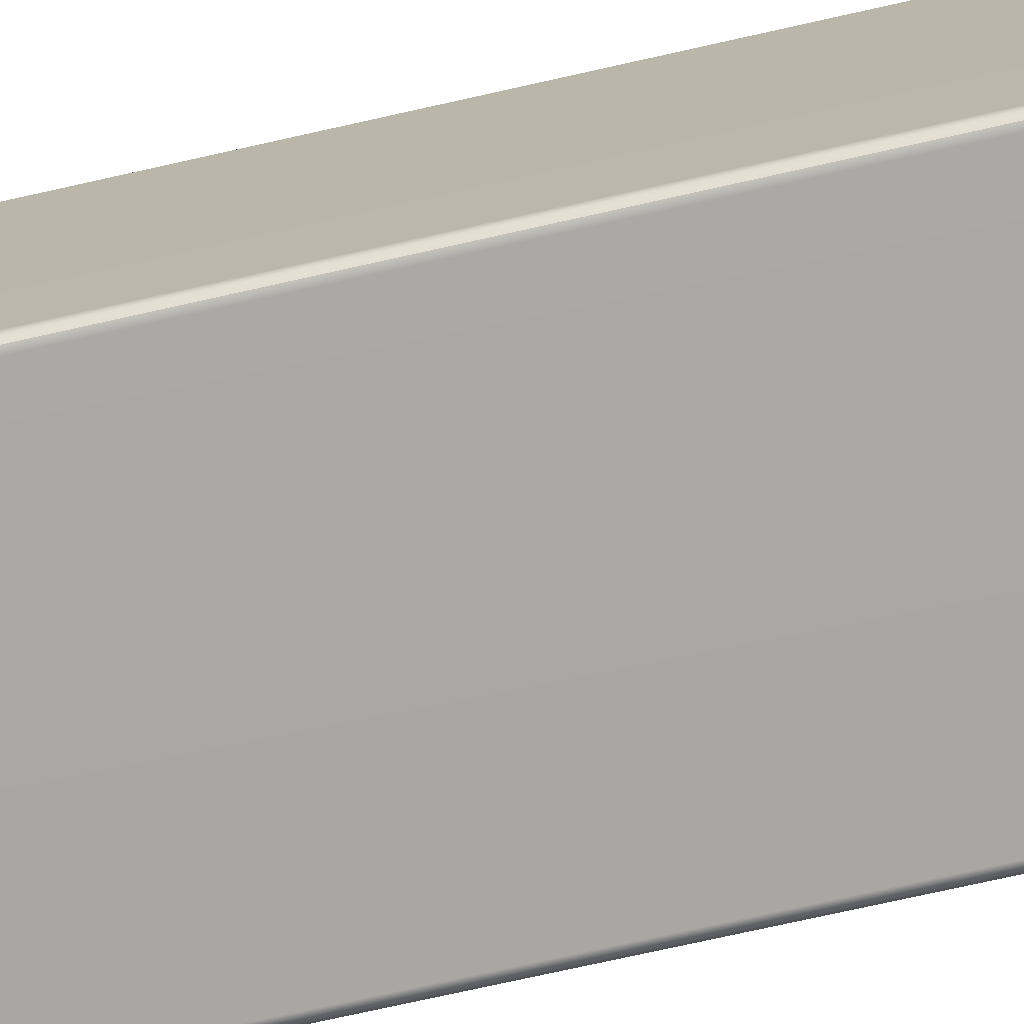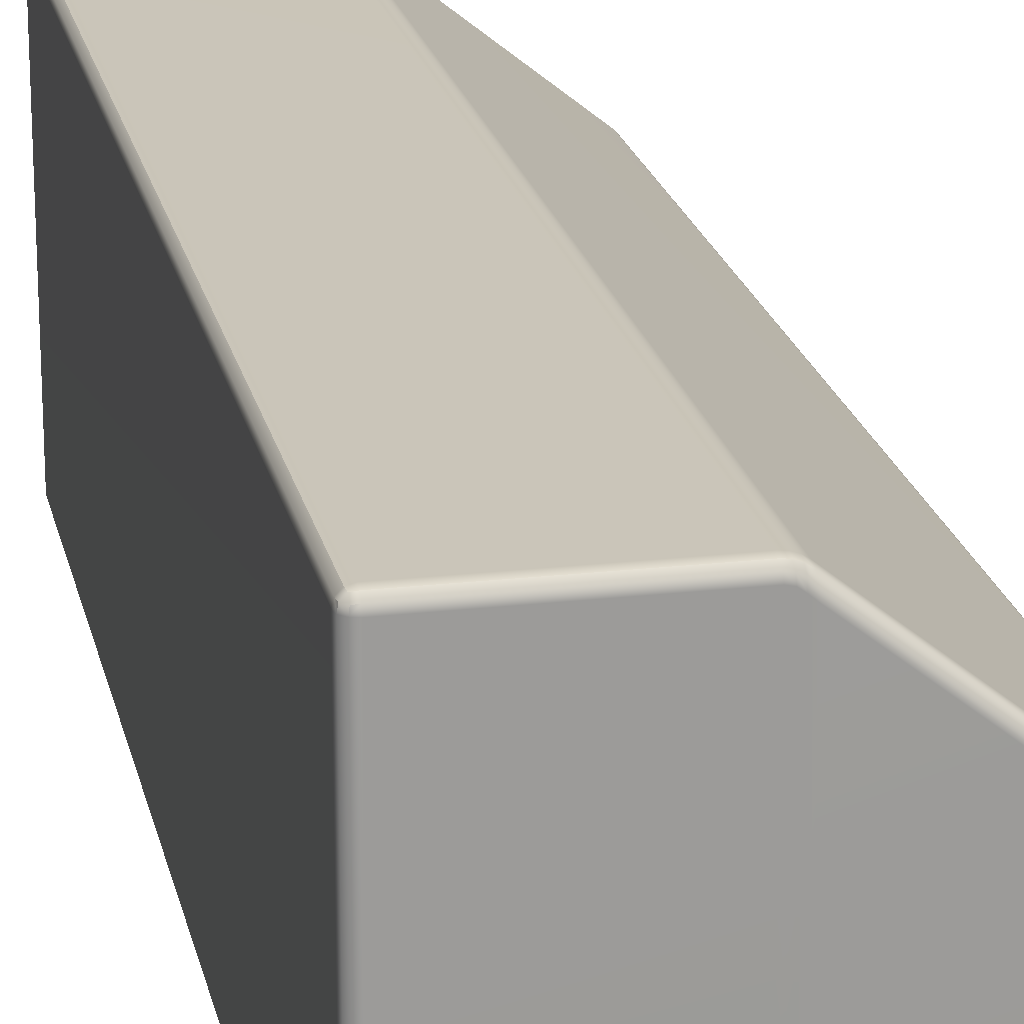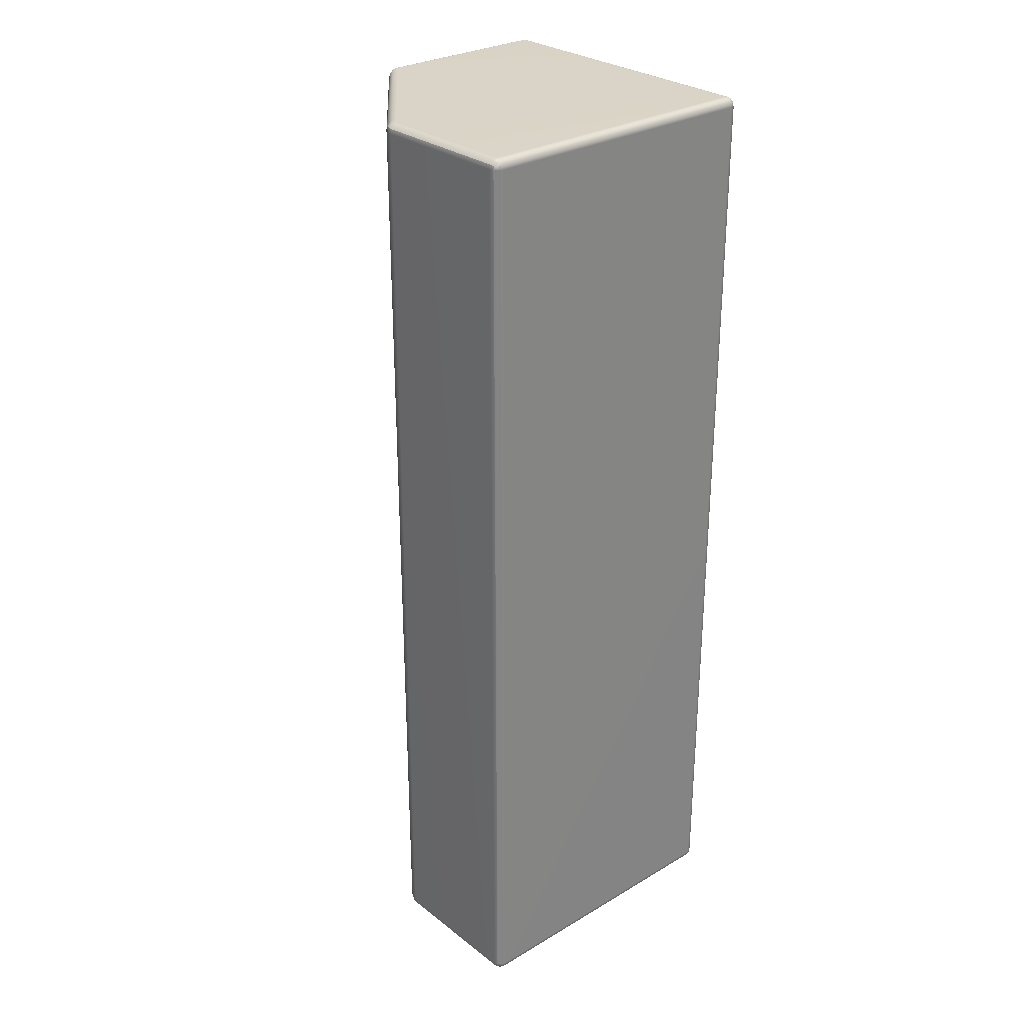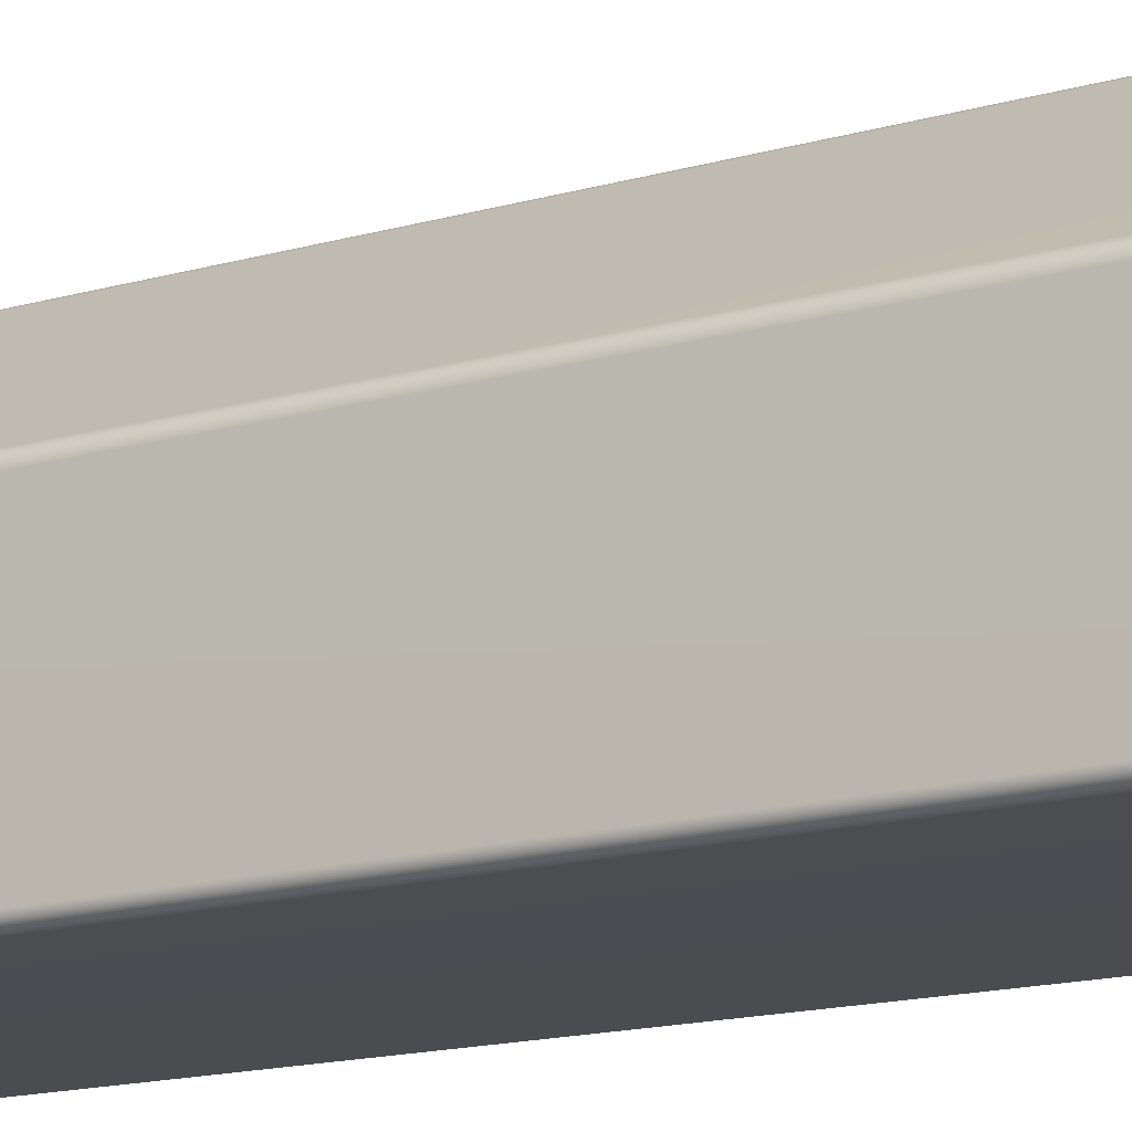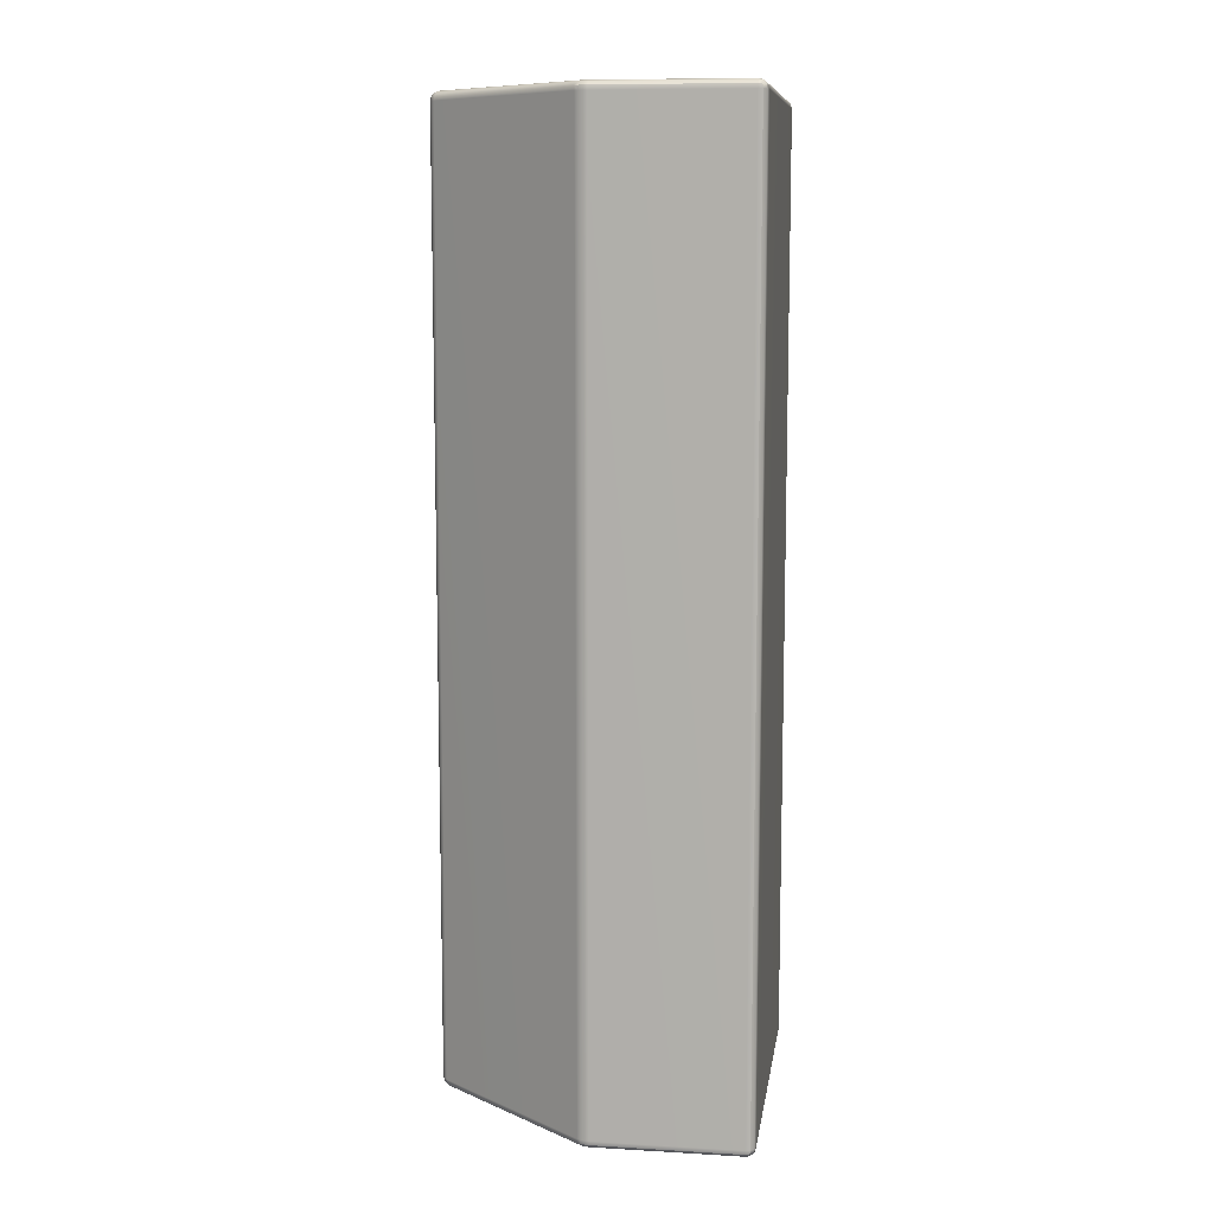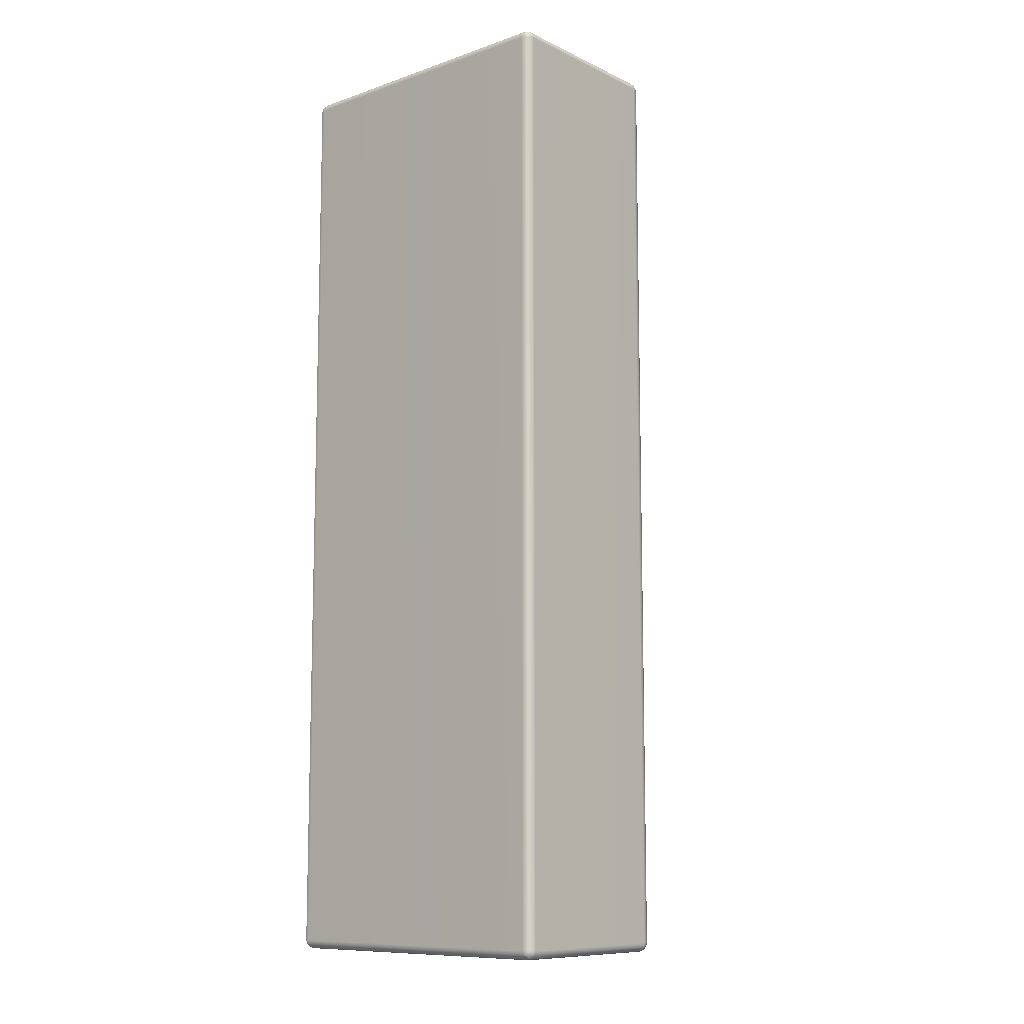
<metadata>
{"format":"obj","ext":"obj","renderer":"f3d","projection":"perspective","resolution":1024,"background":"white","views":[{"elev":-74.9,"azim":-77.4,"up":"+Y"},{"elev":20.6,"azim":-11.8,"up":"+Y"},{"elev":28.6,"azim":-131.3,"up":"+Z"},{"elev":-15.3,"azim":121.7,"up":"+Y"},{"elev":9.9,"azim":-171.6,"up":"+Z"},{"elev":-10.2,"azim":40.7,"up":"+Z"}]}
</metadata>
<code>
g default
v -0.9962 0.01429 -0.02858
v -0.9857 0.003829 -0.02858
v -0.9714 0 -0.02858
v -0.9714 0.003829 -0.01429
v -0.9714 0.01429 -0.003829
v -0.9714 0.02858 0
v -0.9857 0.02858 -0.003829
v -0.9962 0.02858 -0.01429
v -1 0.02858 -0.02858
v -0.5067 0 -0.02858
v -0.4933 0 -0.02858
v -0.4798 0 -0.02858
v -0.4798 0.003829 -0.01429
v -0.4798 0.01429 -0.003829
v -0.4798 0.02858 0
v -0.4933 0.02858 0
v -0.5067 0.02858 0
v -0.5202 0.02858 0
v -0.5202 0.01429 -0.003829
v -0.5202 0.003829 -0.01429
v -0.5202 0 -0.02858
v -0.4949 0.994 -0.02837
v -0.5078 0.9985 -0.0284
v -0.5213 1 -0.02843
v -0.521 0.9962 -0.01421
v -0.5206 0.9857 -0.003806
v -0.5202 0.9714 0
v -0.5064 0.9684 0
v -0.4944 0.9596 0
v -0.4796 0.9468 0
v -0.4809 0.9668 -0.003756
v -0.4823 0.9814 -0.01414
v -0.4834 0.9867 -0.02836
v -0.9857 0.9962 -0.02858
v -0.9962 0.9857 -0.02858
v -1 0.9714 -0.02858
v -0.9962 0.9714 -0.01429
v -0.9857 0.9714 -0.003829
v -0.9714 0.9714 0
v -0.9714 0.9857 -0.003829
v -0.9714 0.9962 -0.01429
v -0.9714 1 -0.02858
v -0.01429 0.003829 -0.02857
v -0.003829 0.01429 -0.02857
v 0 0.02858 -0.02858
v -0.003829 0.02858 -0.01429
v -0.01429 0.02858 -0.003829
v -0.02858 0.02858 0
v -0.02859 0.01429 -0.003829
v -0.02859 0.003829 -0.01429
v -0.02858 0 -0.02858
v -0.002119 0.5911 -0.02933
v -0.008288 0.6039 -0.02933
v -0.01796 0.6144 -0.02932
v -0.02099 0.6109 -0.01445
v -0.02446 0.6008 -0.003681
v -0.02741 0.5868 0
v -0.01463 0.5804 -0.003682
v -0.004561 0.5768 -0.01445
v 0 0.577 -0.02932
v -0.4944 0.9595 -3
v -0.5064 0.9683 -3
v -0.5203 0.9713 -3
v -0.5206 0.9857 -2.996
v -0.521 0.9962 -2.986
v -0.5214 1 -2.972
v -0.5078 0.9985 -2.972
v -0.4949 0.994 -2.972
v -0.4834 0.9867 -2.972
v -0.4823 0.9814 -2.986
v -0.4809 0.9668 -2.996
v -0.4796 0.9467 -3
v -0.9857 0.9714 -2.996
v -0.9962 0.9714 -2.986
v -1 0.9714 -2.971
v -0.9962 0.9857 -2.971
v -0.9857 0.9962 -2.971
v -0.9714 1 -2.971
v -0.9714 0.9962 -2.986
v -0.9714 0.9857 -2.996
v -0.9714 0.9714 -3
v -0.004572 0.577 -2.986
v -0.01464 0.5805 -2.996
v -0.02741 0.5868 -3
v -0.02438 0.6008 -2.996
v -0.02083 0.6108 -2.986
v -0.01774 0.6142 -2.971
v -0.008184 0.6039 -2.971
v -0.002092 0.5912 -2.971
v 0 0.5773 -2.971
v -0.9962 0.02858 -2.986
v -0.9857 0.02858 -2.996
v -0.9714 0.02858 -3
v -0.9714 0.01429 -2.996
v -0.9714 0.003829 -2.986
v -0.9714 0 -2.971
v -0.9857 0.003829 -2.971
v -0.9962 0.01429 -2.971
v -1 0.02858 -2.971
v -0.5067 0.02858 -3
v -0.4933 0.02858 -3
v -0.4798 0.02858 -3
v -0.4798 0.01429 -2.996
v -0.4798 0.003829 -2.986
v -0.4798 0 -2.971
v -0.4933 0 -2.971
v -0.5067 0 -2.971
v -0.5202 0 -2.971
v -0.5202 0.003829 -2.986
v -0.5202 0.01429 -2.996
v -0.5202 0.02858 -3
v -0.01429 0.02858 -2.996
v -0.003829 0.02858 -2.986
v 0 0.02858 -2.971
v -0.003829 0.01429 -2.971
v -0.01429 0.003829 -2.971
v -0.02858 0 -2.971
v -0.02859 0.003829 -2.986
v -0.02859 0.01429 -2.996
v -0.02858 0.02858 -3
v -0.994 0.01623 -0.01623
v -0.9838 0.005978 -0.01623
v -0.9838 0.01623 -0.005978
v -0.5067 0.003829 -0.01429
v -0.4933 0.003829 -0.01429
v -0.4933 0.01429 -0.003829
v -0.5067 0.01429 -0.003829
v -0.4947 0.9894 -0.01417
v -0.5075 0.9945 -0.01419
v -0.5068 0.9834 -0.003798
v -0.4944 0.9768 -0.003789
v -0.9838 0.994 -0.01623
v -0.994 0.9838 -0.01623
v -0.9838 0.9838 -0.005978
v -0.01623 0.005978 -0.01623
v -0.005974 0.01623 -0.01623
v -0.01623 0.01623 -0.005978
v -0.005225 0.5892 -0.01645
v -0.01167 0.6026 -0.01645
v -0.01442 0.5931 -0.005788
v -0.4944 0.9768 -2.996
v -0.5069 0.9834 -2.996
v -0.5076 0.9944 -2.986
v -0.4947 0.9894 -2.986
v -0.9838 0.9838 -2.994
v -0.994 0.9838 -2.984
v -0.9838 0.994 -2.984
v -0.005212 0.5893 -2.984
v -0.01439 0.5931 -2.994
v -0.01159 0.6026 -2.984
v -0.994 0.01623 -2.984
v -0.9838 0.01623 -2.994
v -0.9838 0.005978 -2.984
v -0.5067 0.01429 -2.996
v -0.4933 0.01429 -2.996
v -0.4933 0.003829 -2.986
v -0.5067 0.003829 -2.986
v -0.01623 0.01623 -2.994
v -0.005974 0.01623 -2.984
v -0.01623 0.005978 -2.984
g Wall_HP
f 3 2 97 96
f 2 1 98 97
f 1 9 99 98
f 6 5 19 18
f 5 4 20 19
f 4 3 21 20
f 9 8 37 36
f 8 7 38 37
f 7 6 39 38
f 12 11 106 105
f 11 10 107 106
f 10 21 108 107
f 15 14 49 48
f 14 13 50 49
f 13 12 51 50
f 18 17 28 27
f 17 16 29 28
f 16 15 30 29
f 24 23 67 66
f 23 22 68 67
f 22 33 69 68
f 27 26 40 39
f 26 25 41 40
f 25 24 42 41
f 33 32 55 54
f 32 31 56 55
f 31 30 57 56
f 36 35 76 75
f 35 34 77 76
f 34 42 78 77
f 45 44 115 114
f 44 43 116 115
f 43 51 117 116
f 48 47 58 57
f 47 46 59 58
f 46 45 60 59
f 54 53 88 87
f 53 52 89 88
f 52 60 90 89
f 63 62 100 111
f 62 61 101 100
f 61 72 102 101
f 66 65 79 78
f 65 64 80 79
f 64 63 81 80
f 72 71 85 84
f 71 70 86 85
f 70 69 87 86
f 75 74 91 99
f 74 73 92 91
f 73 81 93 92
f 84 83 112 120
f 83 82 113 112
f 82 90 114 113
f 96 95 109 108
f 95 94 110 109
f 94 93 111 110
f 105 104 118 117
f 104 103 119 118
f 103 102 120 119
f 6 18 27 39
f 15 48 57 30
f 42 24 66 78
f 33 54 87 69
f 96 108 21 3
f 105 117 51 12
f 45 114 90 60
f 99 9 36 75
f 81 63 111 93
f 72 84 120 102
f 8 9 1 121
f 121 1 2 122
f 2 3 4 122
f 122 4 5 123
f 5 6 7 123
f 123 7 8 121
f 121 122 123
f 20 21 10 124
f 124 10 11 125
f 11 12 13 125
f 125 13 14 126
f 14 15 16 126
f 126 16 17 127
f 17 18 19 127
f 127 19 20 124
f 124 125 126 127
f 32 33 22 128
f 128 22 23 129
f 23 24 25 129
f 129 25 26 130
f 26 27 28 130
f 130 28 29 131
f 29 30 31 131
f 131 31 32 128
f 128 129 130 131
f 41 42 34 132
f 132 34 35 133
f 35 36 37 133
f 133 37 38 134
f 38 39 40 134
f 134 40 41 132
f 132 133 134
f 50 51 43 135
f 135 43 44 136
f 44 45 46 136
f 136 46 47 137
f 47 48 49 137
f 137 49 50 135
f 135 136 137
f 59 60 52 138
f 138 52 53 139
f 53 54 55 139
f 139 55 56 140
f 56 57 58 140
f 140 58 59 138
f 138 139 140
f 71 72 61 141
f 141 61 62 142
f 62 63 64 142
f 142 64 65 143
f 65 66 67 143
f 143 67 68 144
f 68 69 70 144
f 144 70 71 141
f 141 142 143 144
f 80 81 73 145
f 145 73 74 146
f 74 75 76 146
f 146 76 77 147
f 77 78 79 147
f 147 79 80 145
f 145 146 147
f 89 90 82 148
f 148 82 83 149
f 83 84 85 149
f 149 85 86 150
f 86 87 88 150
f 150 88 89 148
f 148 149 150
f 98 99 91 151
f 151 91 92 152
f 92 93 94 152
f 152 94 95 153
f 95 96 97 153
f 153 97 98 151
f 151 152 153
f 110 111 100 154
f 154 100 101 155
f 101 102 103 155
f 155 103 104 156
f 104 105 106 156
f 156 106 107 157
f 107 108 109 157
f 157 109 110 154
f 154 155 156 157
f 119 120 112 158
f 158 112 113 159
f 113 114 115 159
f 159 115 116 160
f 116 117 118 160
f 160 118 119 158
f 158 159 160

</code>
